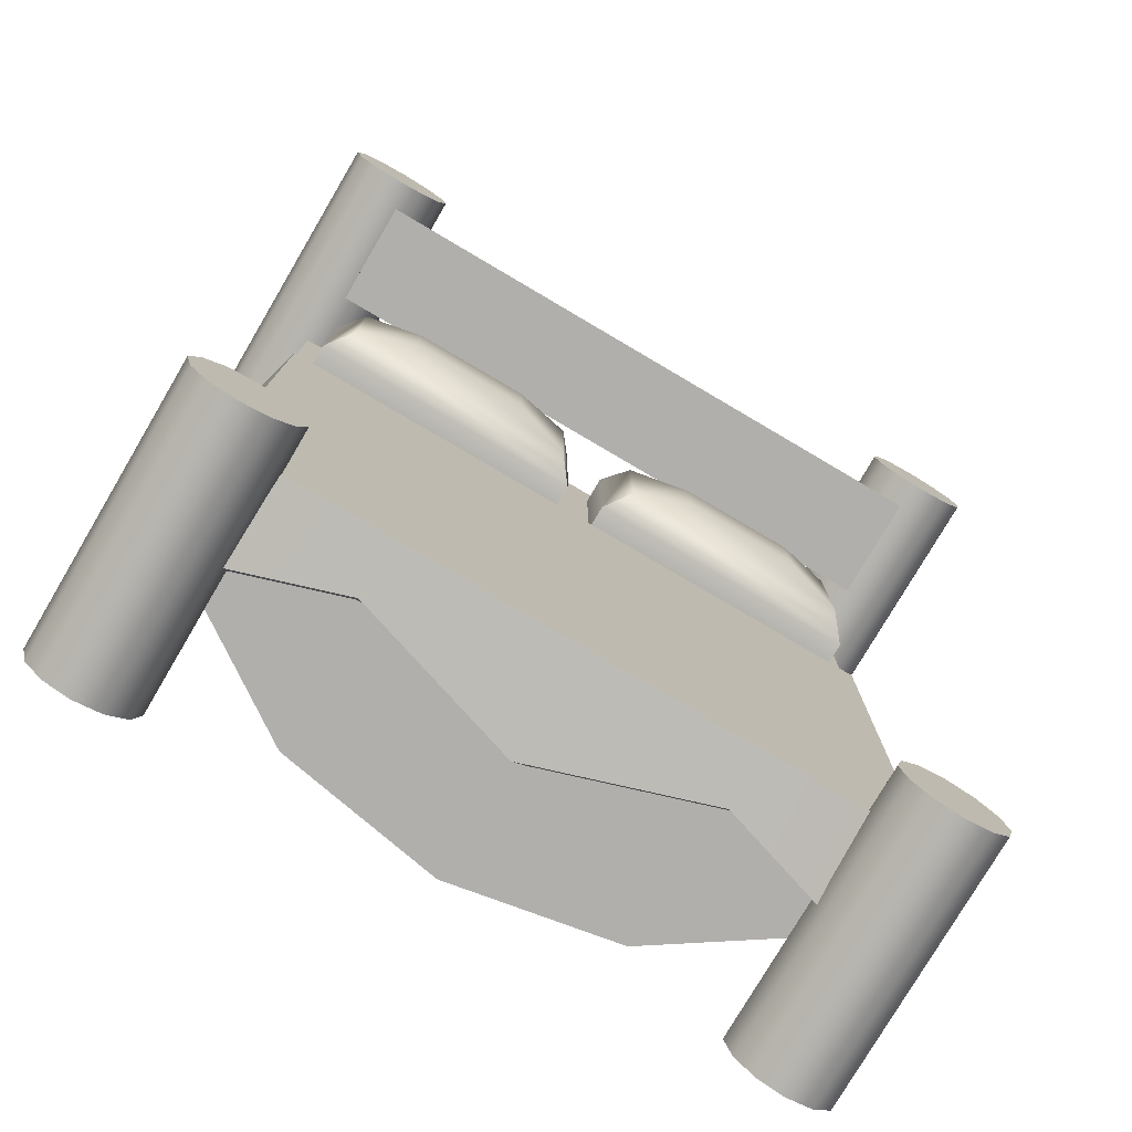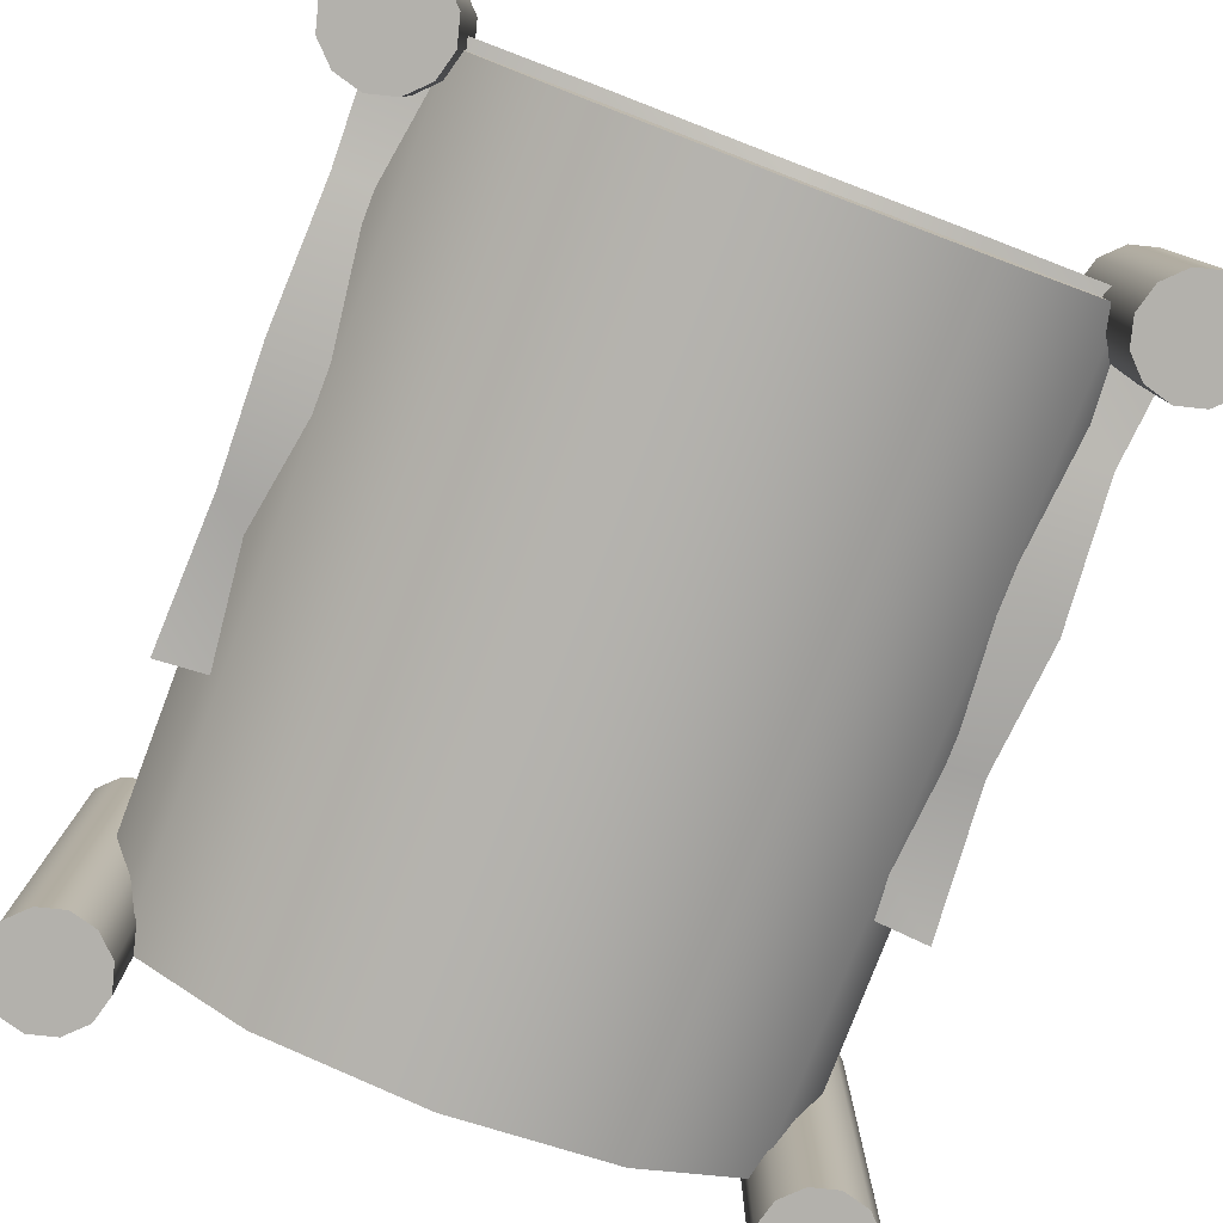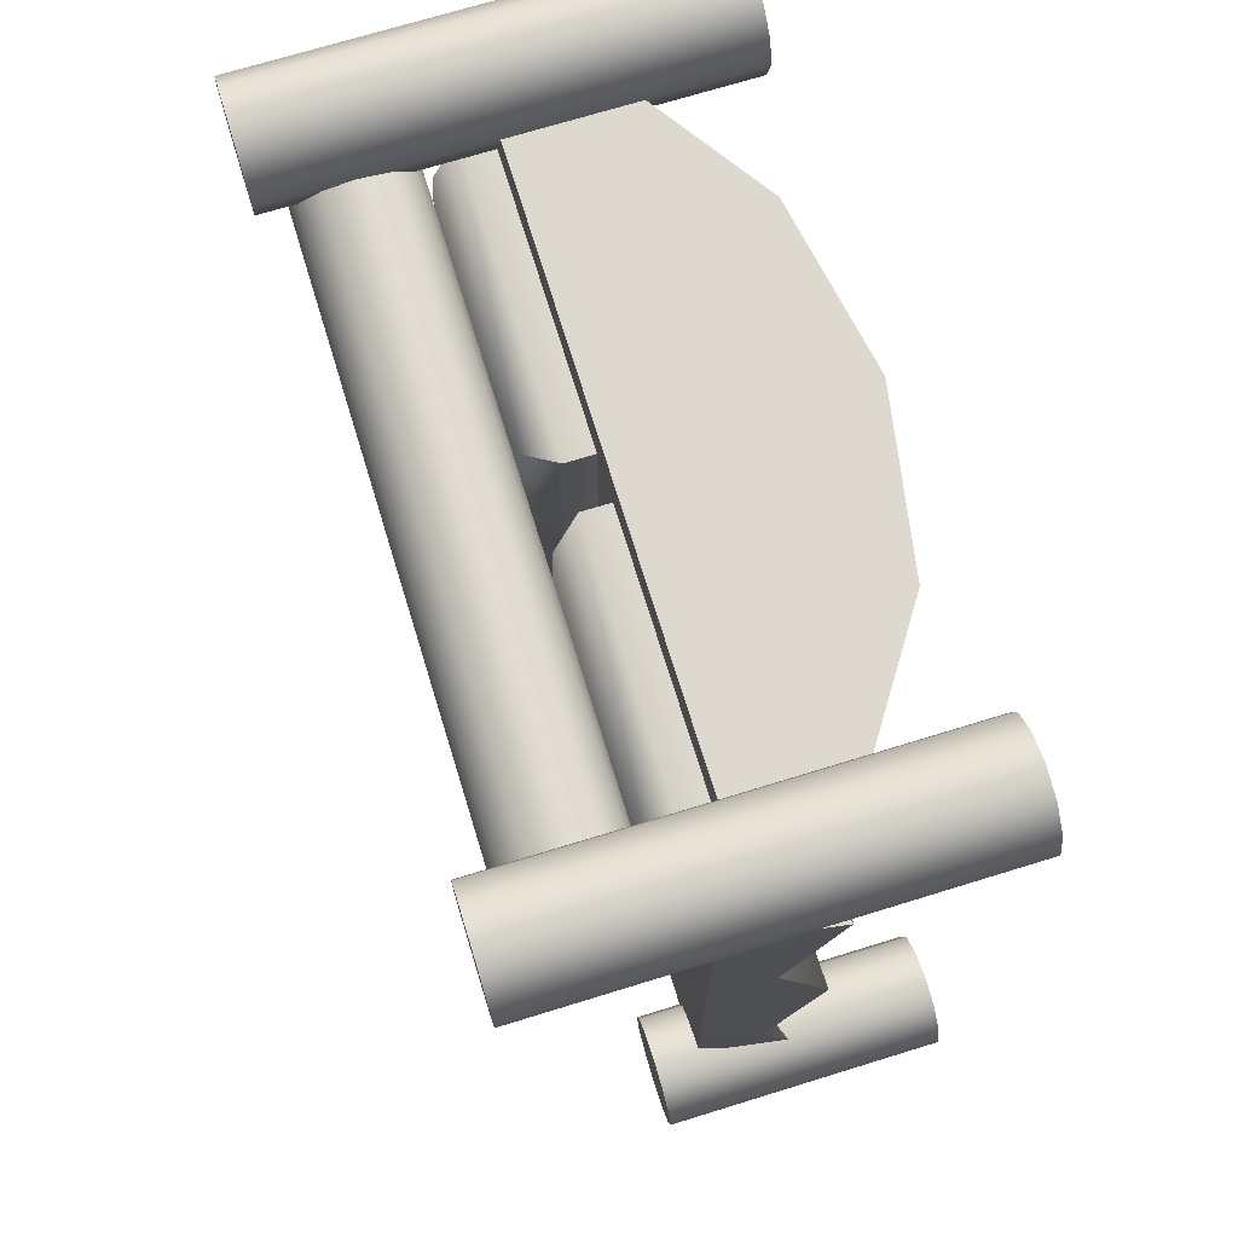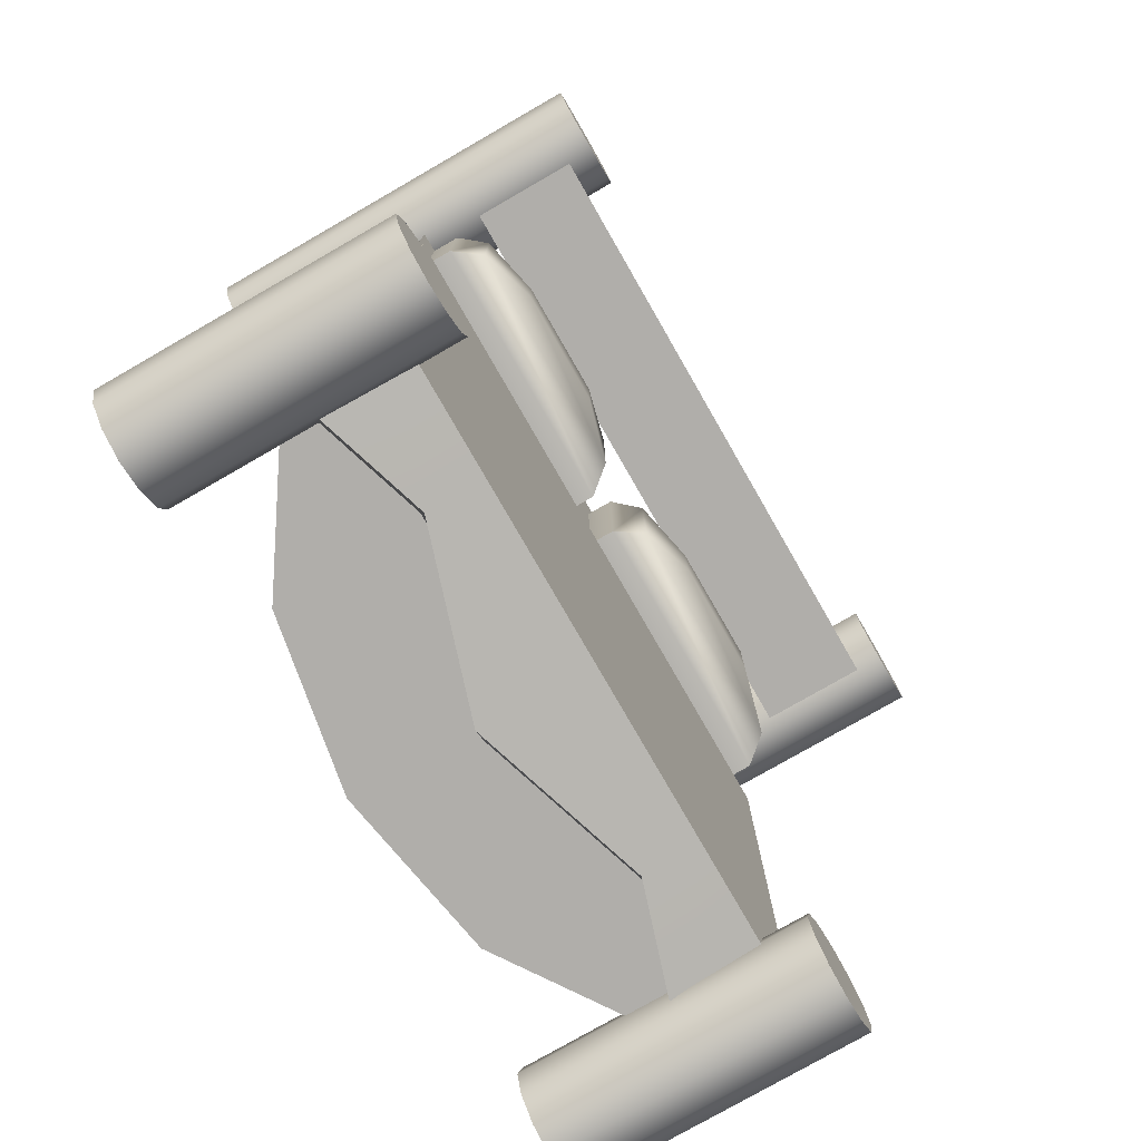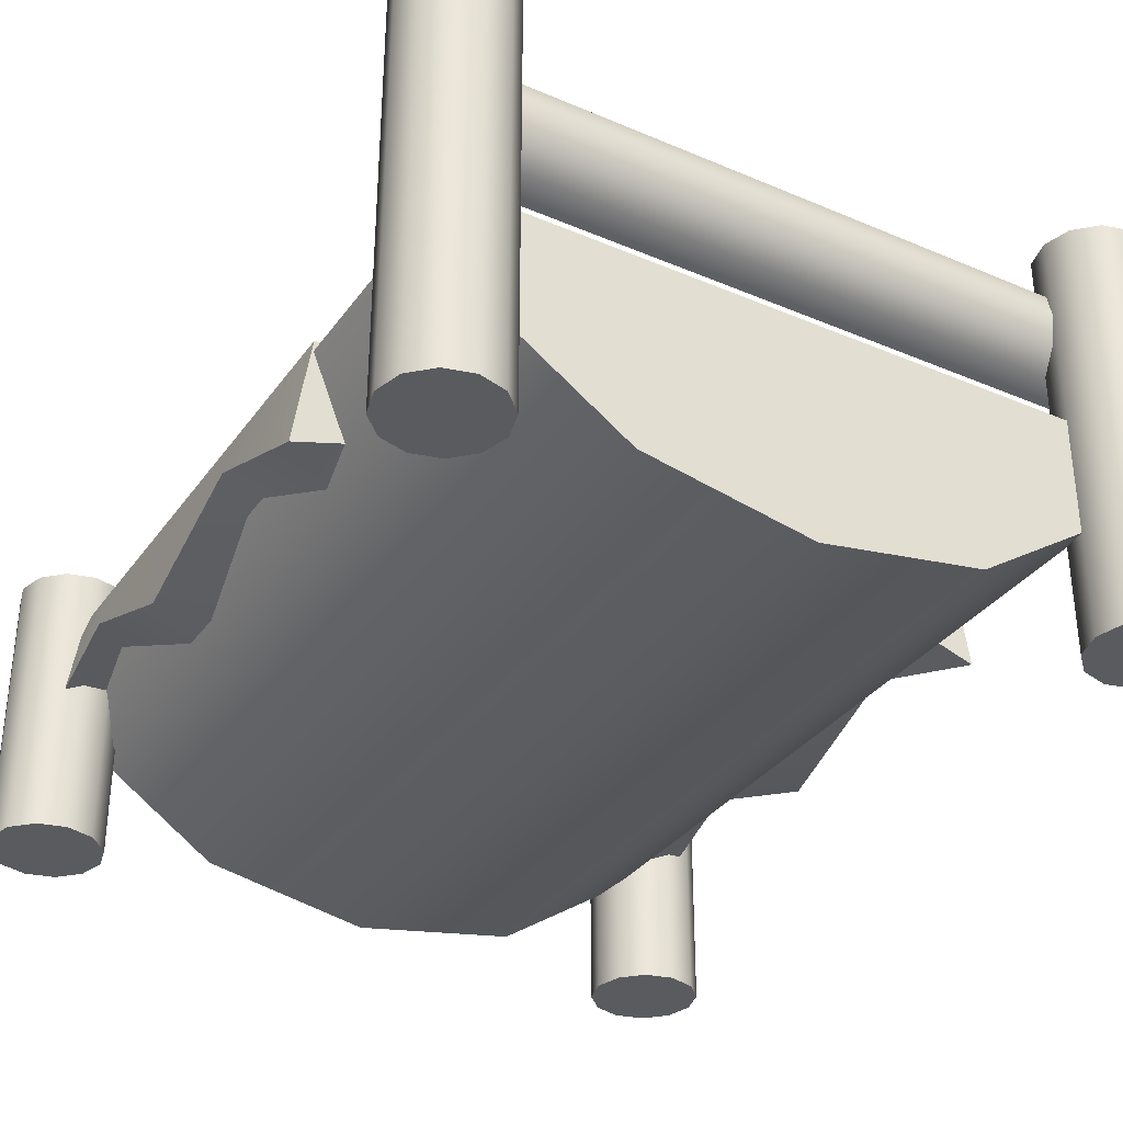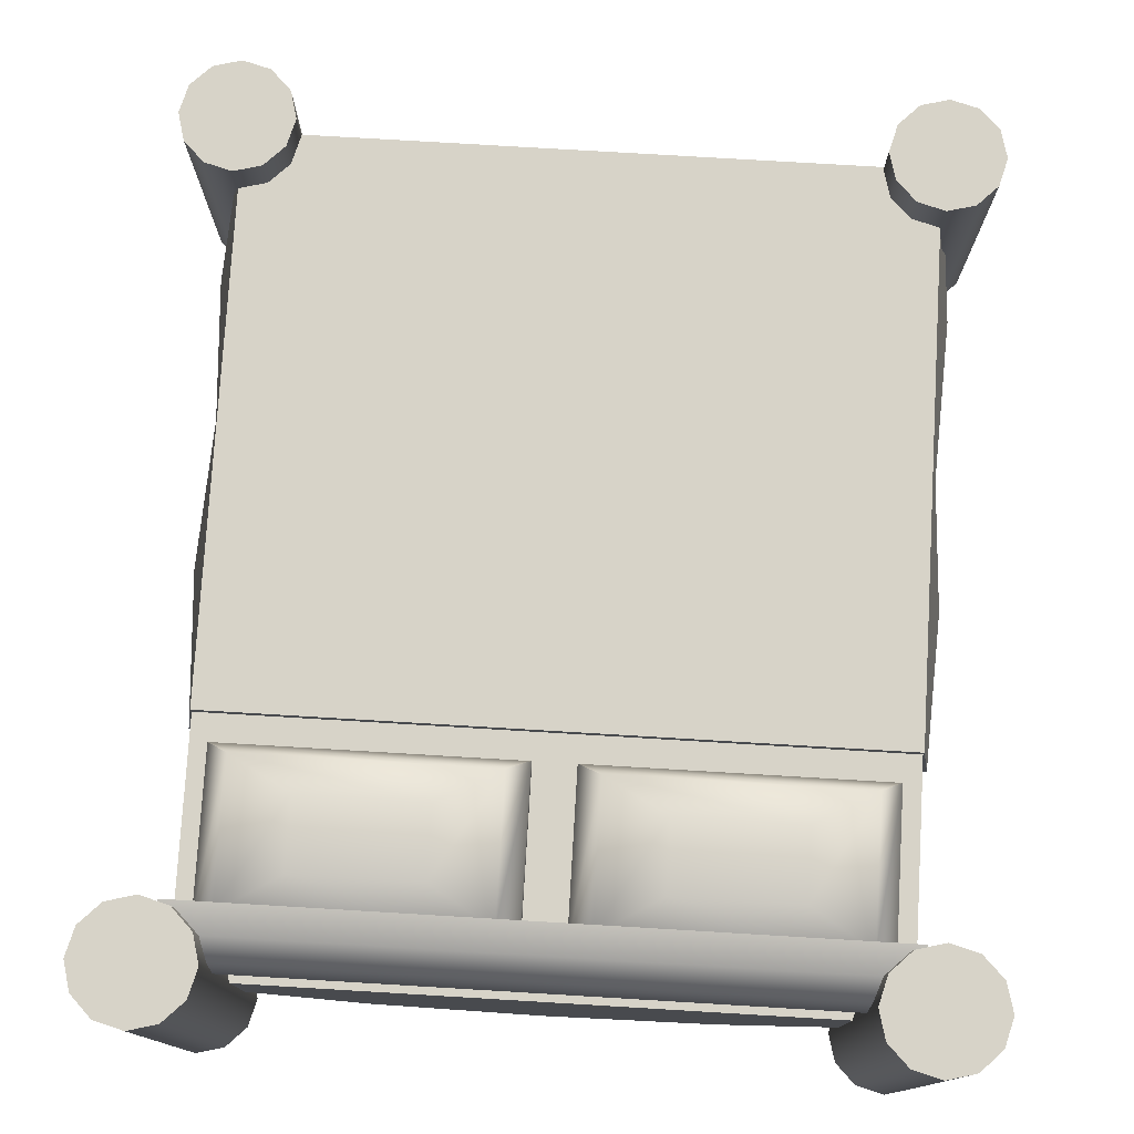
<metadata>
{"format":"obj","ext":"obj","renderer":"f3d","projection":"perspective","resolution":1024,"background":"white","views":[{"elev":-78.1,"azim":149.5,"up":"+Z"},{"elev":-79.1,"azim":159.1,"up":"+Y"},{"elev":71.8,"azim":-107.1,"up":"+Z"},{"elev":-77.9,"azim":119.9,"up":"+Z"},{"elev":-33.5,"azim":-30.2,"up":"+Y"},{"elev":77.2,"azim":3.4,"up":"+Y"}]}
</metadata>
<code>
o bed_solar_grove_double
v -0.6 0.4 0.72
v -0.6 0.4 -0.72
v -0.5196 0.2 0.72
v -0.5196 0.2 -0.72
v -0.3 0.05359 0.72
v -0.3 0.05359 -0.72
v 0 -0 0.72
v -0 0 -0.72
v 0.3 0.05359 0.72
v 0.3 0.05359 -0.72
v 0.5196 0.2 0.72
v 0.5196 0.2 -0.72
v 0.6 0.4 0.72
v 0.6 0.4 -0.72
v -0.7 0.5 -0.72
v -0.7 0 -0.72
v 0.5 0 -0.72
v 0.5 0.5 -0.72
v 0.5134 0 -0.77
v 0.5134 0.5 -0.77
v 0.55 0 -0.8066
v 0.55 0.5 -0.8066
v 0.6 0 -0.82
v 0.6 0.5 -0.82
v 0.65 0 -0.8066
v 0.65 0.5 -0.8066
v 0.6866 0 -0.77
v 0.6866 0.5 -0.77
v 0.7 0 -0.72
v 0.7 0.5 -0.72
v 0.6866 0 -0.67
v 0.6866 0.5 -0.67
v 0.65 0 -0.6334
v 0.65 0.5 -0.6334
v 0.6 0 -0.62
v 0.6 0.5 -0.62
v 0.55 0 -0.6334
v 0.55 0.5 -0.6334
v 0.5134 0 -0.67
v 0.5134 0.5 -0.67
v -0.6866 0 -0.77
v -0.6866 0.5 -0.77
v -0.65 0 -0.8066
v -0.65 0.5 -0.8066
v -0.6 0 -0.82
v -0.6 0.5 -0.82
v -0.55 0 -0.8066
v -0.55 0.5 -0.8066
v -0.5134 0 -0.77
v -0.5134 0.5 -0.77
v -0.5 0 -0.72
v -0.5 0.5 -0.72
v -0.5134 0 -0.67
v -0.5134 0.5 -0.67
v -0.55 0 -0.6334
v -0.55 0.5 -0.6334
v -0.6 0 -0.62
v -0.6 0.5 -0.62
v -0.65 0 -0.6334
v -0.65 0.5 -0.6334
v -0.6866 0 -0.67
v -0.6866 0.5 -0.67
v -0.7 0.76 0.72
v -0.7 0 0.72
v -0.6866 0 0.67
v -0.6866 0.76 0.67
v -0.65 0 0.6334
v -0.65 0.76 0.6334
v -0.6 0 0.62
v -0.6 0.76 0.62
v -0.55 0 0.6334
v -0.55 0.76 0.6334
v -0.5134 0 0.67
v -0.5134 0.76 0.67
v -0.5 0 0.72
v -0.5 0.76 0.72
v -0.5134 0 0.77
v -0.5134 0.76 0.77
v -0.55 0 0.8066
v -0.55 0.76 0.8066
v -0.6 0 0.82
v -0.6 0.76 0.82
v -0.65 0 0.8066
v -0.65 0.76 0.8066
v -0.6866 0 0.77
v -0.6866 0.76 0.77
v 0.5 0.76 0.72
v 0.5 0 0.72
v 0.5134 0 0.67
v 0.5134 0.76 0.67
v 0.55 0 0.6334
v 0.55 0.76 0.6334
v 0.6 0 0.62
v 0.6 0.76 0.62
v 0.65 0 0.6334
v 0.65 0.76 0.6334
v 0.6866 0 0.67
v 0.6866 0.76 0.67
v 0.7 0 0.72
v 0.7 0.76 0.72
v 0.6866 0 0.77
v 0.6866 0.76 0.77
v 0.65 0 0.8066
v 0.65 0.76 0.8066
v 0.6 0 0.82
v 0.6 0.76 0.82
v 0.55 0 0.8066
v 0.55 0.76 0.8066
v 0.5134 0 0.77
v 0.5134 0.76 0.77
v -0.5775 0.71 0.62
v 0.5775 0.71 0.62
v -0.5775 0.51 0.62
v 0.5775 0.51 0.62
v -0.5775 0.5234 0.67
v 0.5775 0.5234 0.67
v -0.5775 0.56 0.7066
v 0.5775 0.56 0.7066
v -0.5775 0.61 0.72
v 0.5775 0.61 0.72
v -0.5775 0.66 0.7066
v 0.5775 0.66 0.7066
v -0.5775 0.6966 0.67
v 0.5775 0.6966 0.67
v -0.6 0.42 0.284
v -0.6 0.42 -0.724
v 0.6 0.42 0.284
v 0.6 0.42 -0.724
v -0.63 0.22 0.284
v -0.63 0.22 -0.7408
v 0.63 0.22 0.284
v 0.63 0.22 -0.7408
v -0.6 0.42 0.0278
v -0.6 0.42 -0.2284
v -0.6 0.42 -0.4846
v 0.6 0.42 -0.4846
v 0.6 0.42 -0.2284
v 0.6 0.42 0.0278
v -0.63 0.32 0.0278
v -0.63 0.22 -0.2284
v -0.63 0.32 -0.4846
v 0.63 0.32 -0.4846
v 0.63 0.22 -0.2284
v 0.63 0.32 0.0278
v -0.315 0.42 -0.724
v -0 0.42 -0.724
v 0.315 0.42 -0.724
v -0.315 0.42 0.284
v 0 0.42 0.284
v 0.315 0.42 0.284
v -0.315 0.32 -0.7408
v -0 0.22 -0.7408
v 0.315 0.32 -0.7408
v -0.315 0.32 0.284
v 0 0.22 0.284
v 0.315 0.32 0.284
v 0.315 0.22 0.0278
v 0 0.22 0.0278
v -0.315 0.22 0.0278
v 0.315 0.22 -0.2284
v 0 0.22 -0.2284
v -0.315 0.22 -0.2284
v 0.315 0.22 -0.4846
v 0 0.22 -0.4846
v -0.315 0.22 -0.4846
v -0.315 0.42 0.0278
v 0 0.42 0.0278
v 0.315 0.42 0.0278
v -0.315 0.42 -0.2284
v 0 0.42 -0.2284
v 0.315 0.42 -0.2284
v -0.315 0.42 -0.4846
v 0 0.42 -0.4846
v 0.315 0.42 -0.4846
v 0.5625 0.4 0.64
v 0.4116 0.53 0.5537
v 0.0375 0.4 0.64
v 0.1884 0.53 0.5537
v 0.5625 0.4 0.34
v 0.4116 0.53 0.4263
v 0.0375 0.4 0.34
v 0.1884 0.53 0.4263
v 0.5625 0.45 0.64
v 0.5231 0.5 0.6175
v 0.07687 0.5 0.6175
v 0.0375 0.45 0.64
v 0.07687 0.5 0.3625
v 0.0375 0.45 0.34
v 0.5231 0.5 0.3625
v 0.5625 0.45 0.34
v -0.0375 0.4 0.64
v -0.1884 0.53 0.5537
v -0.5625 0.4 0.64
v -0.4116 0.53 0.5537
v -0.0375 0.4 0.34
v -0.1884 0.53 0.4263
v -0.5625 0.4 0.34
v -0.4116 0.53 0.4263
v -0.0375 0.45 0.64
v -0.07687 0.5 0.6175
v -0.5231 0.5 0.6175
v -0.5625 0.45 0.64
v -0.5231 0.5 0.3625
v -0.5625 0.45 0.34
v -0.07687 0.5 0.3625
v -0.0375 0.45 0.34
f 1 2 4 3
f 3 4 6 5
f 5 6 8 7
f 7 8 10 9
f 9 10 12 11
f 11 12 14 13
f 1 3 5 7 9 11 13
f 4 2 14 12 10 8 6
f 1 13 14 2
f 69 70 72 71
f 42 15 62 60 58 56 54 52 50 48 46 44
f 17 18 20 19
f 64 65 67 69 71 73 75 77 79 81 83 85
f 57 58 60 59
f 19 20 22 21
f 73 74 76 75
f 55 56 58 57
f 21 22 24 23
f 75 76 78 77
f 53 54 56 55
f 23 24 26 25
f 77 78 80 79
f 51 52 54 53
f 25 26 28 27
f 79 80 82 81
f 49 50 52 51
f 27 28 30 29
f 81 82 84 83
f 47 48 50 49
f 29 30 32 31
f 66 63 86 84 82 80 78 76 74 72 70 68
f 45 46 48 47
f 31 32 34 33
f 16 41 43 45 47 49 51 53 55 57 59 61
f 43 44 46 45
f 33 34 36 35
f 61 62 15 16
f 41 42 44 43
f 35 36 38 37
f 20 18 40 38 36 34 32 30 28 26 24 22
f 16 15 42 41
f 37 38 40 39
f 71 72 74 73
f 59 60 62 61
f 39 40 18 17
f 17 19 21 23 25 27 29 31 33 35 37 39
f 67 68 70 69
f 85 86 63 64
f 65 66 68 67
f 64 63 66 65
f 83 84 86 85
f 93 94 96 95
f 88 89 91 93 95 97 99 101 103 105 107 109
f 97 98 100 99
f 99 100 102 101
f 101 102 104 103
f 103 104 106 105
f 105 106 108 107
f 90 87 110 108 106 104 102 100 98 96 94 92
f 95 96 98 97
f 91 92 94 93
f 109 110 87 88
f 89 90 92 91
f 88 87 90 89
f 107 108 110 109
f 113 114 116 115
f 115 116 118 117
f 117 118 120 119
f 119 120 122 121
f 112 124 122 120 118 116 114
f 121 122 124 123
f 123 124 112 111
f 123 111 113 115 117 119 121
f 111 112 114 113
f 174 136 128 147
f 163 153 132 142
f 145 151 130 126
f 133 139 129 125
f 150 156 131 127
f 136 142 132 128
f 127 131 144 138
f 138 144 143 137
f 137 143 142 136
f 126 130 141 135
f 135 141 140 134
f 134 140 139 133
f 156 157 144 131
f 157 160 143 144
f 160 163 142 143
f 150 127 138 168
f 168 138 137 171
f 171 137 136 174
f 134 169 172 135
f 169 170 173 172
f 170 171 174 173
f 133 166 169 134
f 166 167 170 169
f 167 168 171 170
f 125 148 166 133
f 148 149 167 166
f 149 150 168 167
f 140 141 165 162
f 162 165 164 161
f 161 164 163 160
f 139 140 162 159
f 159 162 161 158
f 158 161 160 157
f 129 139 159 154
f 154 159 158 155
f 155 158 157 156
f 125 129 154 148
f 148 154 155 149
f 149 155 156 150
f 128 132 153 147
f 147 153 152 146
f 146 152 151 145
f 141 130 151 165
f 165 151 152 164
f 164 152 153 163
f 135 172 145 126
f 172 173 146 145
f 173 174 147 146
f 184 176 178 185
f 185 178 182 187
f 187 182 180 189
f 189 180 176 184
f 177 181 179 175
f 182 178 176 180
f 179 190 183 175
f 190 189 184 183
f 181 188 190 179
f 188 187 189 190
f 177 186 188 181
f 186 185 187 188
f 175 183 186 177
f 183 184 185 186
f 200 192 194 201
f 201 194 198 203
f 203 198 196 205
f 205 196 192 200
f 193 197 195 191
f 198 194 192 196
f 195 206 199 191
f 206 205 200 199
f 197 204 206 195
f 204 203 205 206
f 193 202 204 197
f 202 201 203 204
f 191 199 202 193
f 199 200 201 202

</code>
